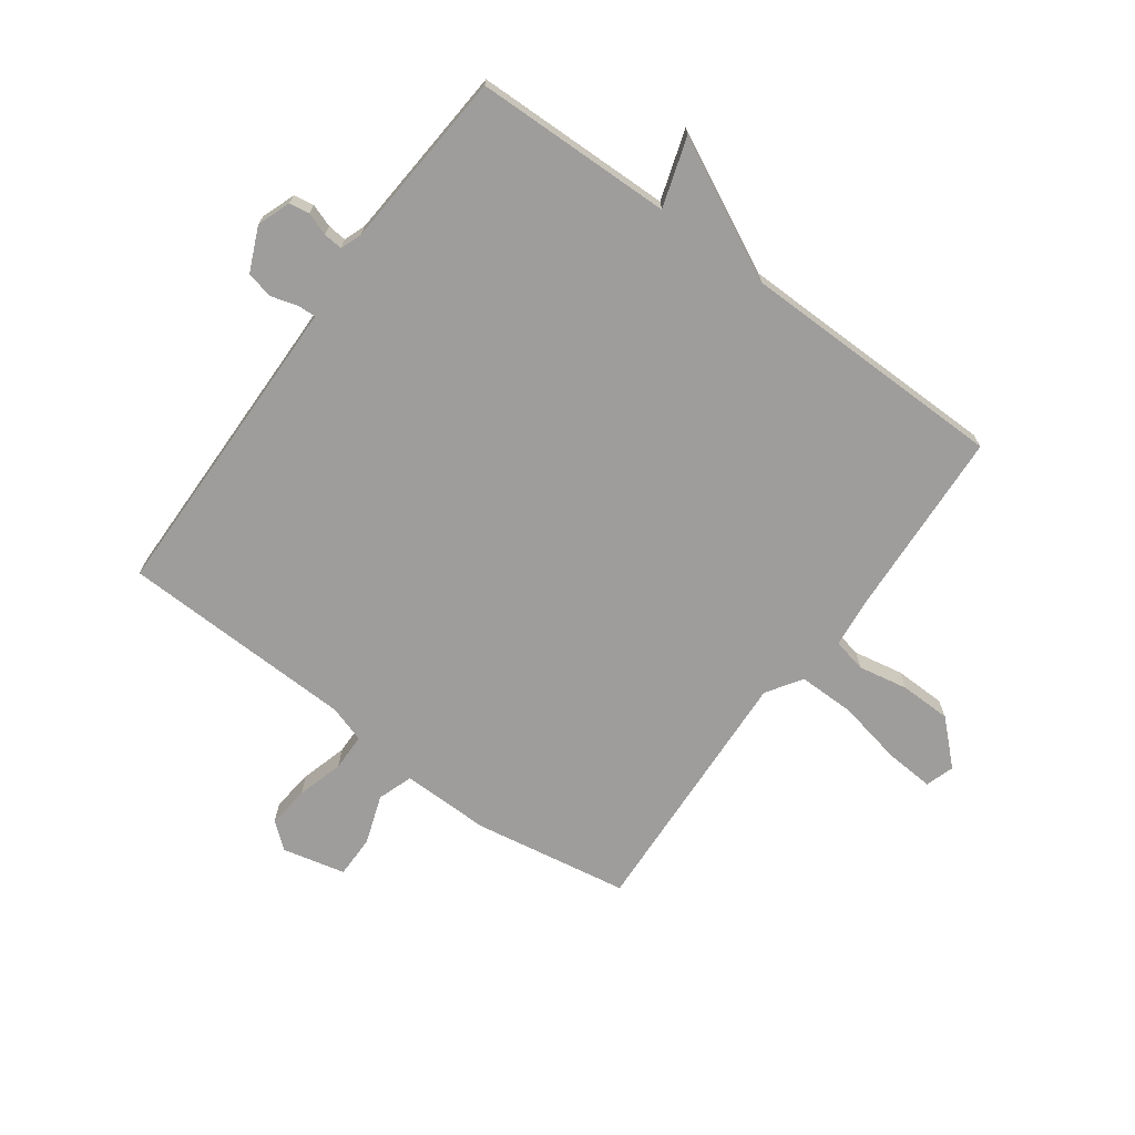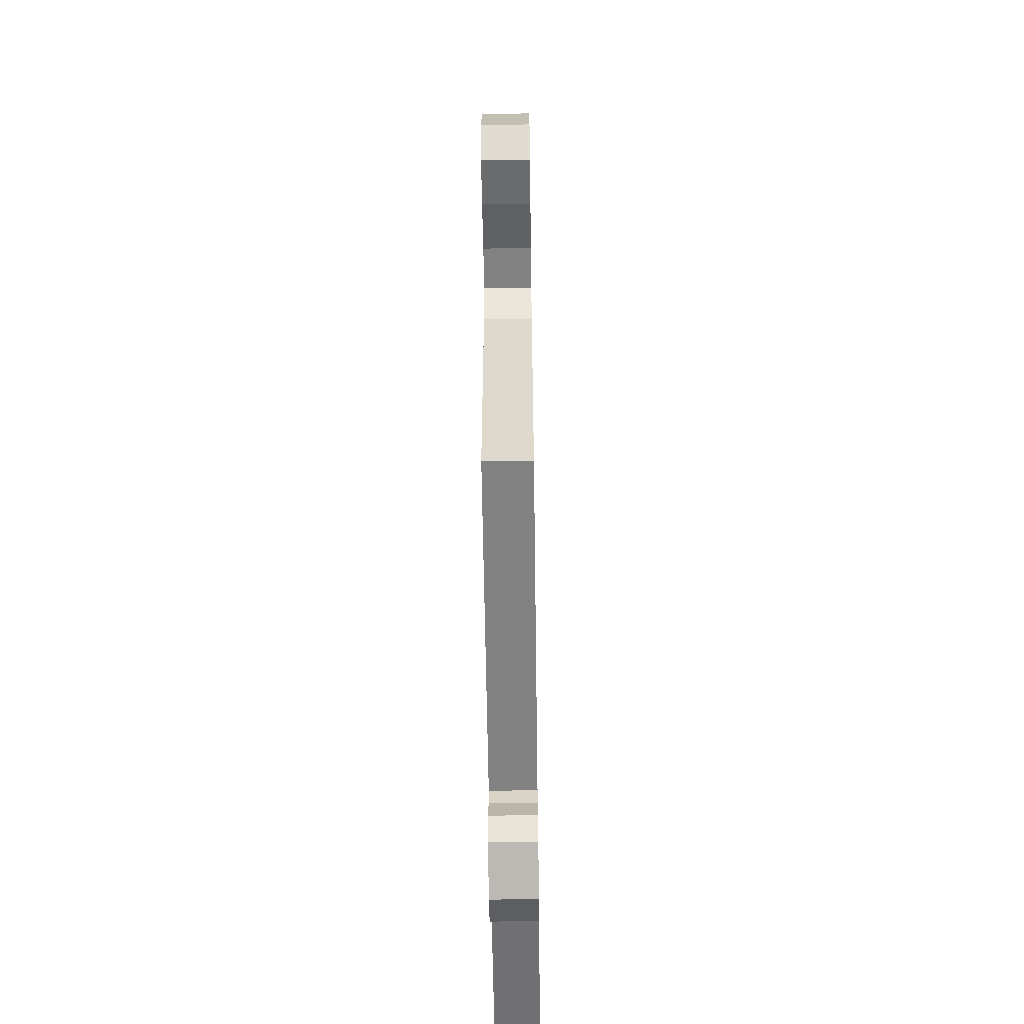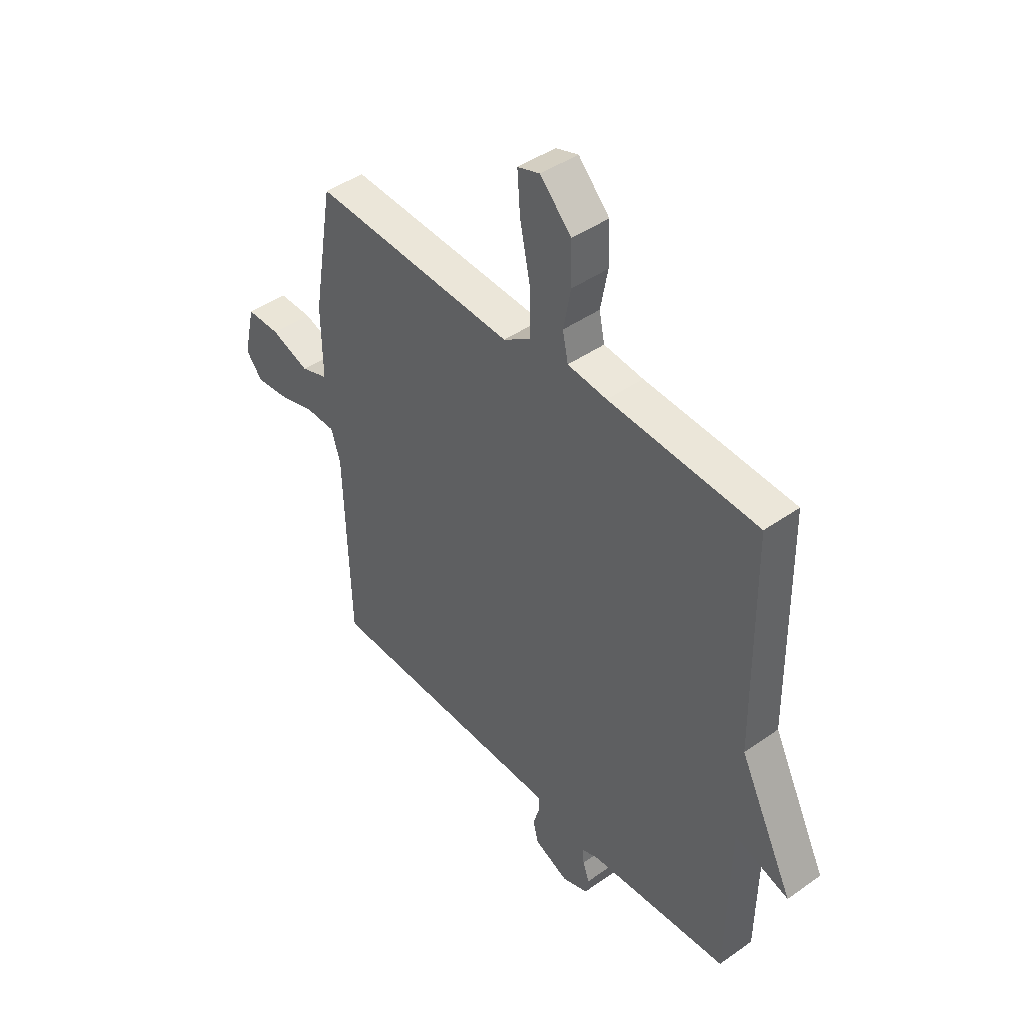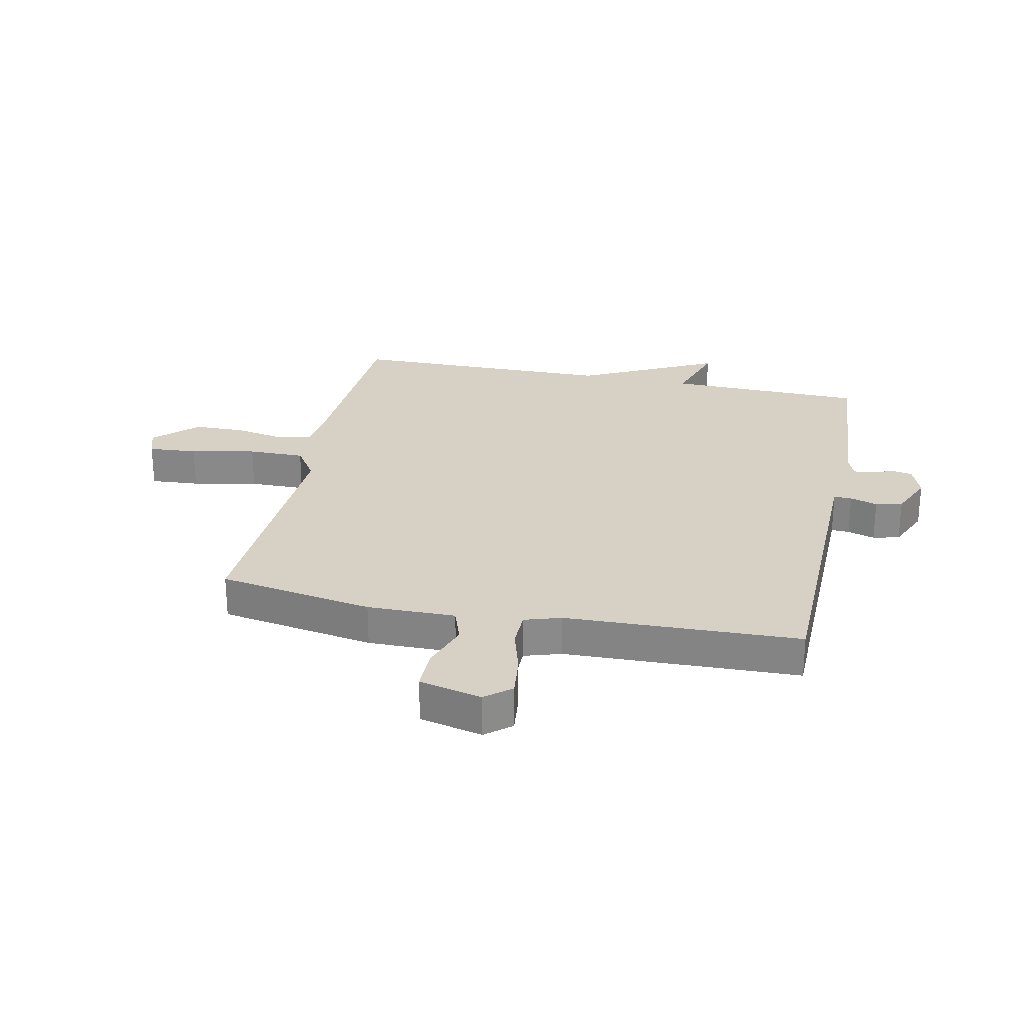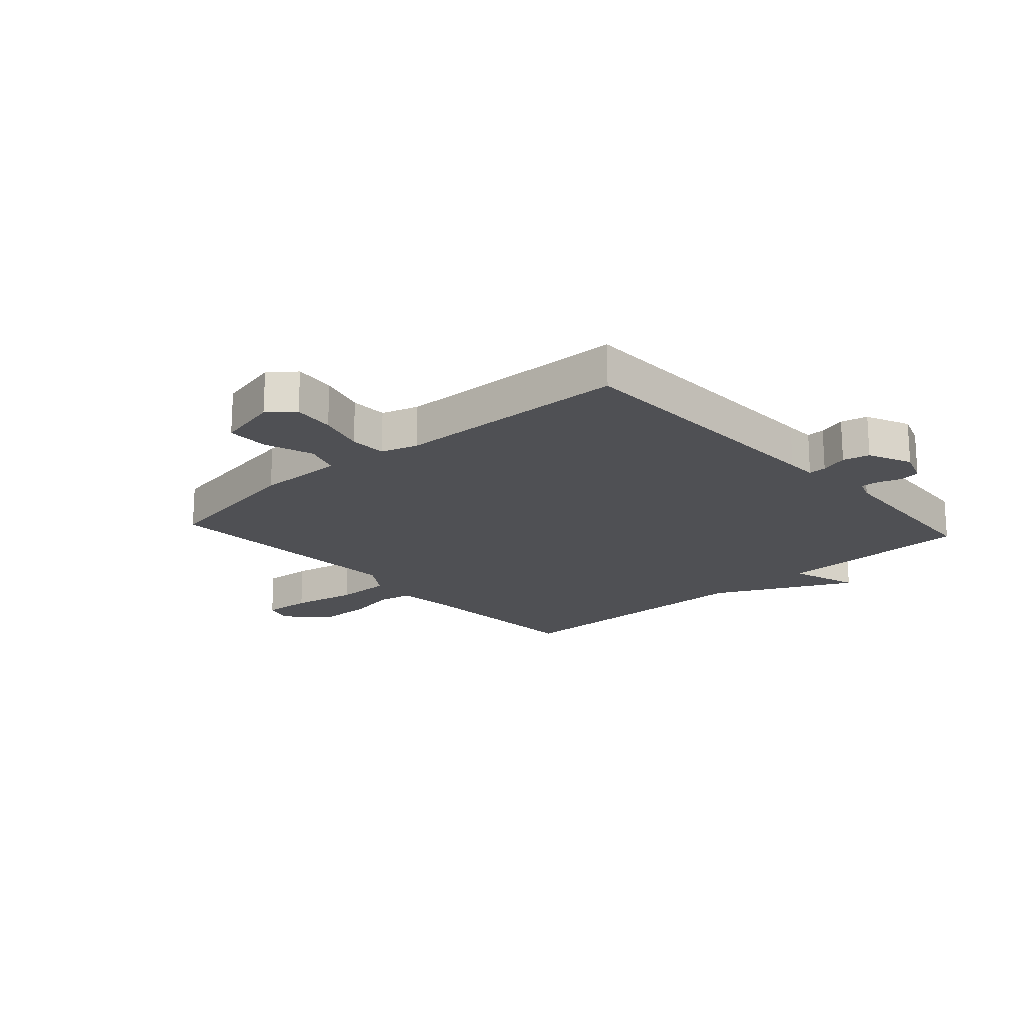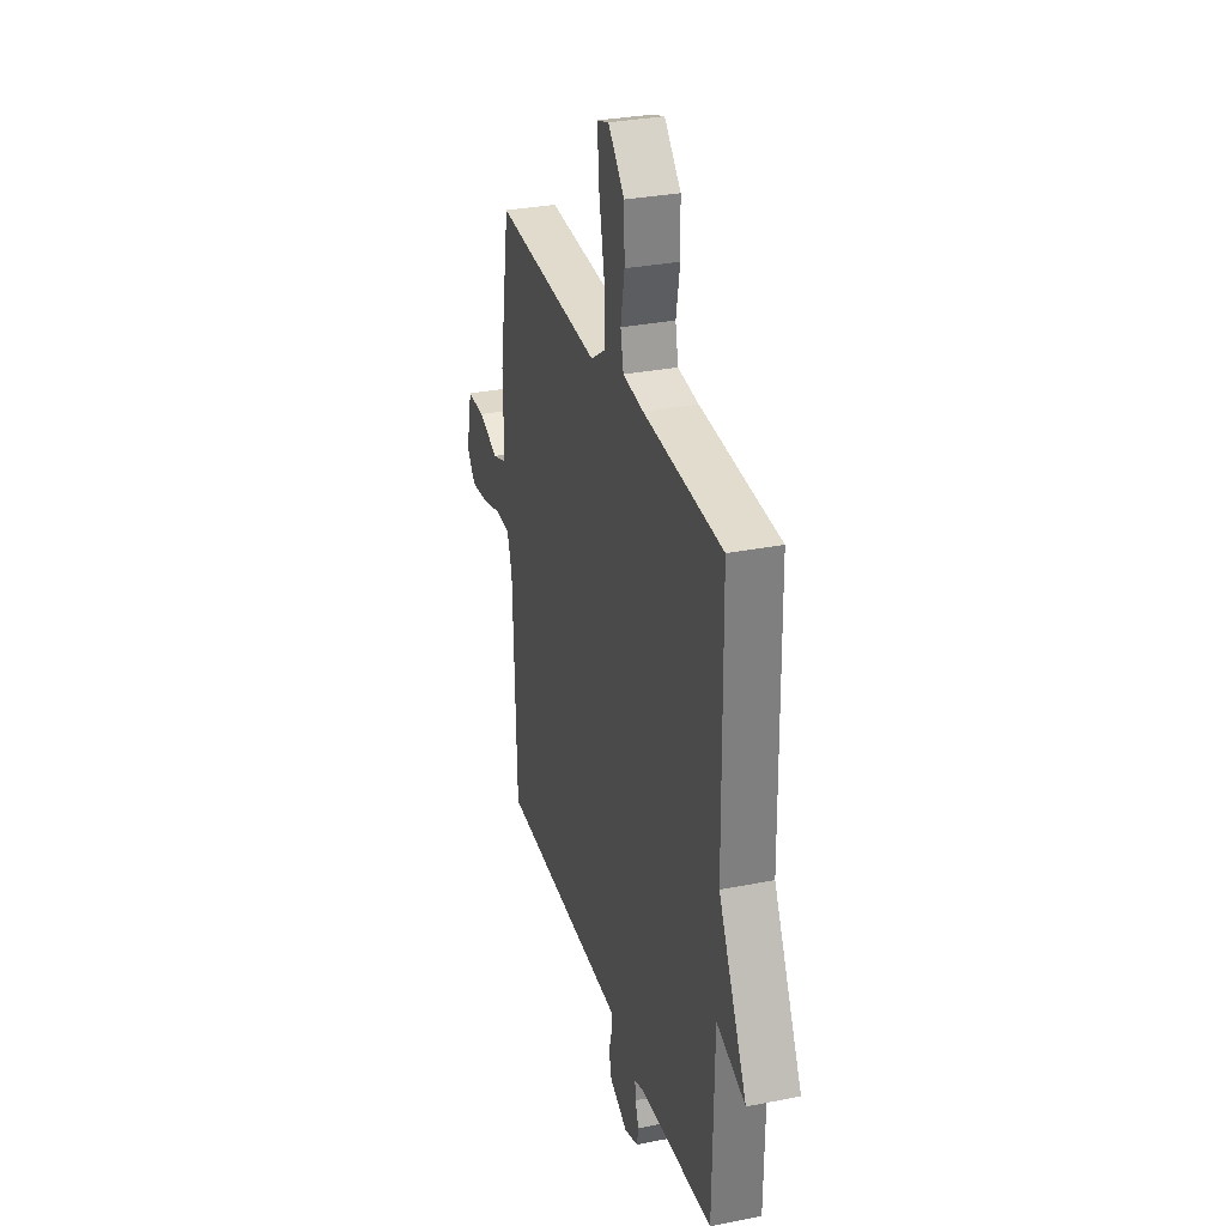
<metadata>
{"format":"obj","ext":"obj","renderer":"f3d","projection":"perspective","resolution":1024,"background":"white","views":[{"elev":-70.6,"azim":-126.0,"up":"+Y"},{"elev":-59.6,"azim":90.8,"up":"+Z"},{"elev":44.0,"azim":-129.6,"up":"+Z"},{"elev":26.9,"azim":101.9,"up":"+Y"},{"elev":-19.1,"azim":132.2,"up":"+Y"},{"elev":31.0,"azim":-105.9,"up":"+Z"}]}
</metadata>
<code>
v 0.5 0.07 -0.5
v 0.013 0.07 -0.507
v -0.038 0.07 -0.508
v -0.037 0.07 -0.539
v -0.023 0.07 -0.586
v -0.034 0.07 -0.632
v -0.109 0.07 -0.665
v -0.166 0.07 -0.644
v -0.172 0.07 -0.609
v -0.158 0.07 -0.57
v -0.155 0.07 -0.537
v -0.192 0.07 -0.523
v -0.5 0.07 -0.5
v -0.506 0.07 -0.159
v -0.625 0.07 -0.197
v -0.506 0.07 0.041
v -0.5 0.07 0.5
v -0.175 0.07 0.517
v -0.089 0.07 0.526
v -0.077 0.07 0.584
v -0.093 0.07 0.669
v -0.091 0.07 0.757
v -0.023 0.07 0.828
v 0.026 0.07 0.812
v 0.02 0.07 0.728
v -0.003 0.07 0.616
v -0.004 0.07 0.519
v 0.056 0.07 0.479
v 0.5 0.07 0.5
v 0.545 0.07 0.233
v 0.543 0.07 0.081
v 0.603 0.07 0.06
v 0.687 0.07 0.089
v 0.76 0.07 0.089
v 0.785 0.07 -0.019
v 0.749 0.07 -0.063
v 0.677 0.07 -0.055
v 0.597 0.07 -0.032
v 0.533 0.07 -0.033
v 0.513 0.07 -0.096
v 0.5 0 -0.5
v 0.013 0 -0.507
v -0.038 0 -0.508
v -0.037 0 -0.539
v -0.023 0 -0.586
v -0.034 0 -0.632
v -0.109 0 -0.665
v -0.166 0 -0.644
v -0.172 0 -0.609
v -0.158 0 -0.57
v -0.155 0 -0.537
v -0.192 0 -0.523
v -0.5 0 -0.5
v -0.506 0 -0.159
v -0.625 0 -0.197
v -0.506 0 0.041
v -0.5 0 0.5
v -0.175 0 0.517
v -0.089 0 0.526
v -0.077 0 0.584
v -0.093 0 0.669
v -0.091 0 0.757
v -0.023 0 0.828
v 0.026 0 0.812
v 0.02 0 0.728
v -0.003 0 0.616
v -0.004 0 0.519
v 0.056 0 0.479
v 0.5 0 0.5
v 0.545 0 0.233
v 0.543 0 0.081
v 0.603 0 0.06
v 0.687 0 0.089
v 0.76 0 0.089
v 0.785 0 -0.019
v 0.749 0 -0.063
v 0.677 0 -0.055
v 0.597 0 -0.032
v 0.533 0 -0.033
v 0.513 0 -0.096
f 36 37 38
f 35 36 38
f 34 35 38
f 33 34 38
f 32 33 38
f 31 32 38 39
f 31 39 40
f 30 31 40
f 29 30 40
f 28 29 40
f 24 25 26
f 23 24 26
f 22 23 26
f 21 22 26
f 20 21 26
f 19 20 26 27
f 40 1 2
f 28 40 2
f 27 28 2
f 19 27 2
f 18 19 2
f 14 15 16
f 16 17 18
f 14 16 18
f 13 14 18
f 12 13 18
f 8 9 10
f 7 8 10
f 6 7 10
f 5 6 10
f 4 5 10
f 3 4 10 11
f 18 2 3
f 3 11 12 18
f 78 77 76
f 78 76 75
f 78 75 74
f 78 74 73
f 78 73 72
f 79 78 72 71
f 80 79 71
f 80 71 70
f 80 70 69
f 80 69 68
f 66 65 64
f 66 64 63
f 66 63 62
f 66 62 61
f 66 61 60
f 67 66 60 59
f 42 41 80
f 42 80 68
f 42 68 67
f 42 67 59
f 42 59 58
f 56 55 54
f 58 57 56
f 58 56 54
f 58 54 53
f 58 53 52
f 50 49 48
f 50 48 47
f 50 47 46
f 50 46 45
f 50 45 44
f 51 50 44 43
f 43 42 58
f 58 52 51 43
f 1 41 42 2
f 2 42 43 3
f 3 43 44 4
f 4 44 45 5
f 5 45 46 6
f 6 46 47 7
f 7 47 48 8
f 8 48 49 9
f 9 49 50 10
f 10 50 51 11
f 11 51 52 12
f 12 52 53 13
f 13 53 54 14
f 14 54 55 15
f 15 55 56 16
f 16 56 57 17
f 17 57 58 18
f 18 58 59 19
f 19 59 60 20
f 20 60 61 21
f 21 61 62 22
f 22 62 63 23
f 23 63 64 24
f 24 64 65 25
f 25 65 66 26
f 26 66 67 27
f 27 67 68 28
f 28 68 69 29
f 29 69 70 30
f 30 70 71 31
f 31 71 72 32
f 32 72 73 33
f 33 73 74 34
f 34 74 75 35
f 35 75 76 36
f 36 76 77 37
f 37 77 78 38
f 38 78 79 39
f 39 79 80 40
f 40 80 41 1

</code>
